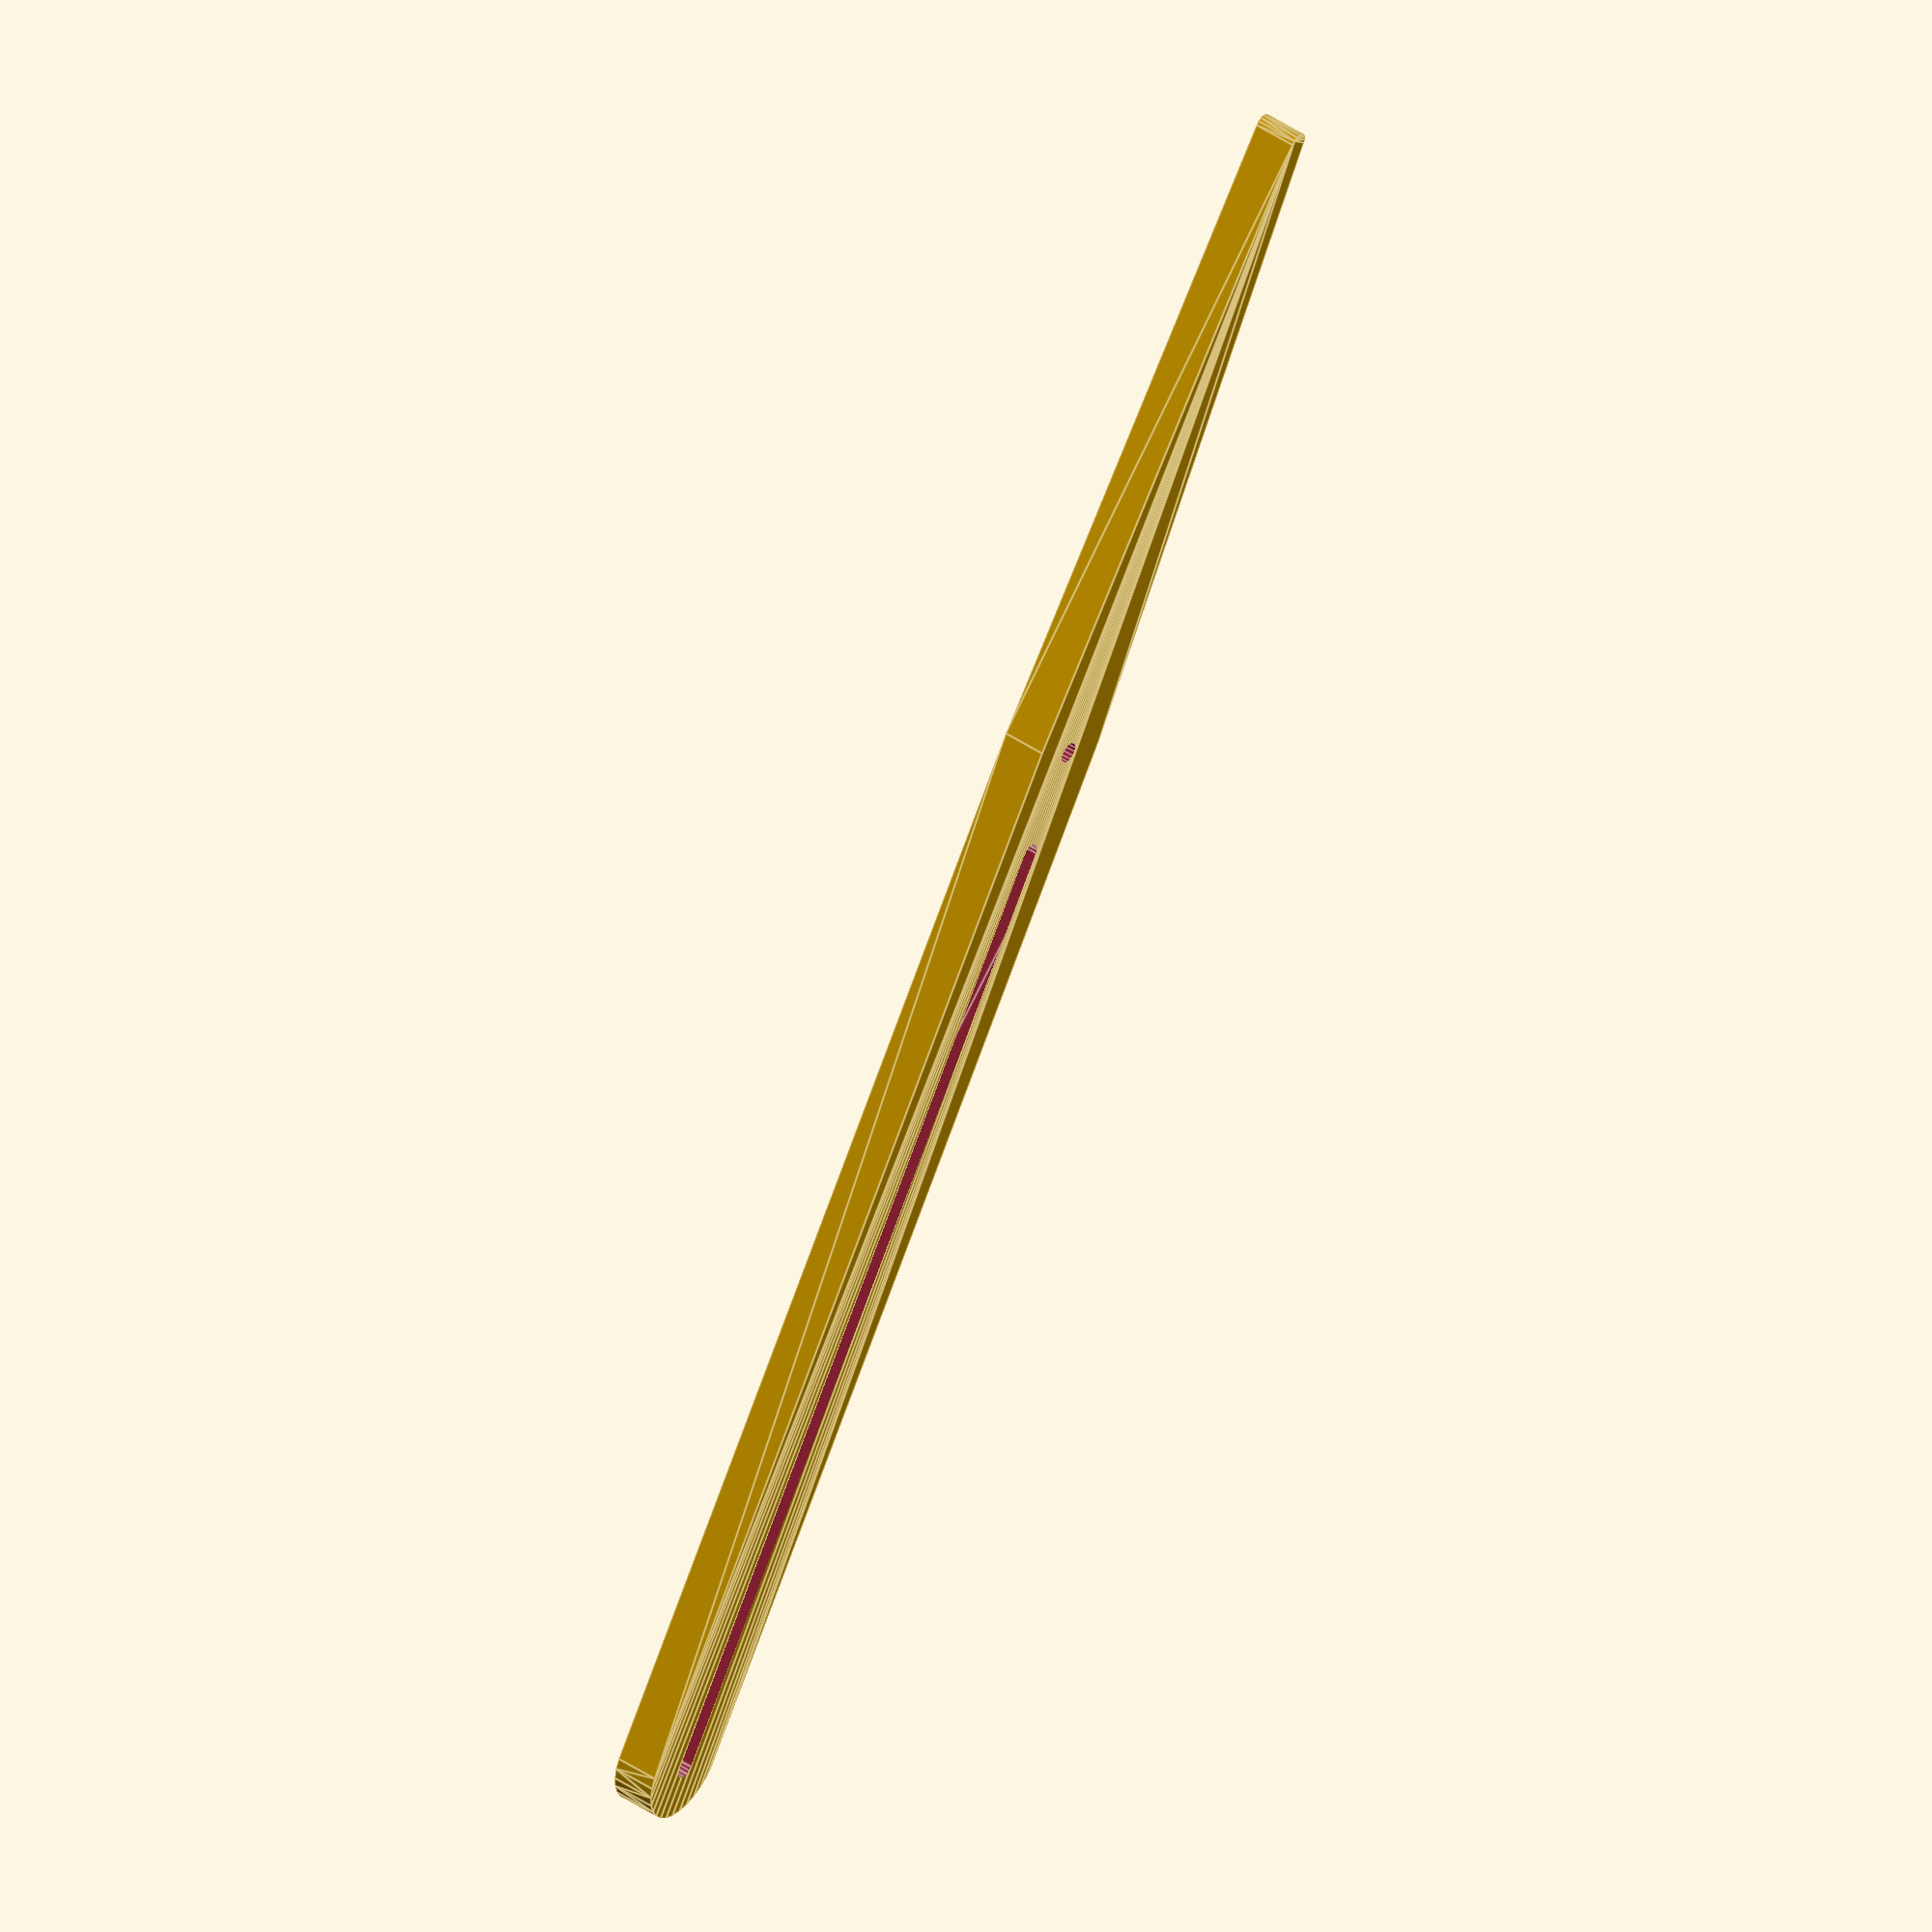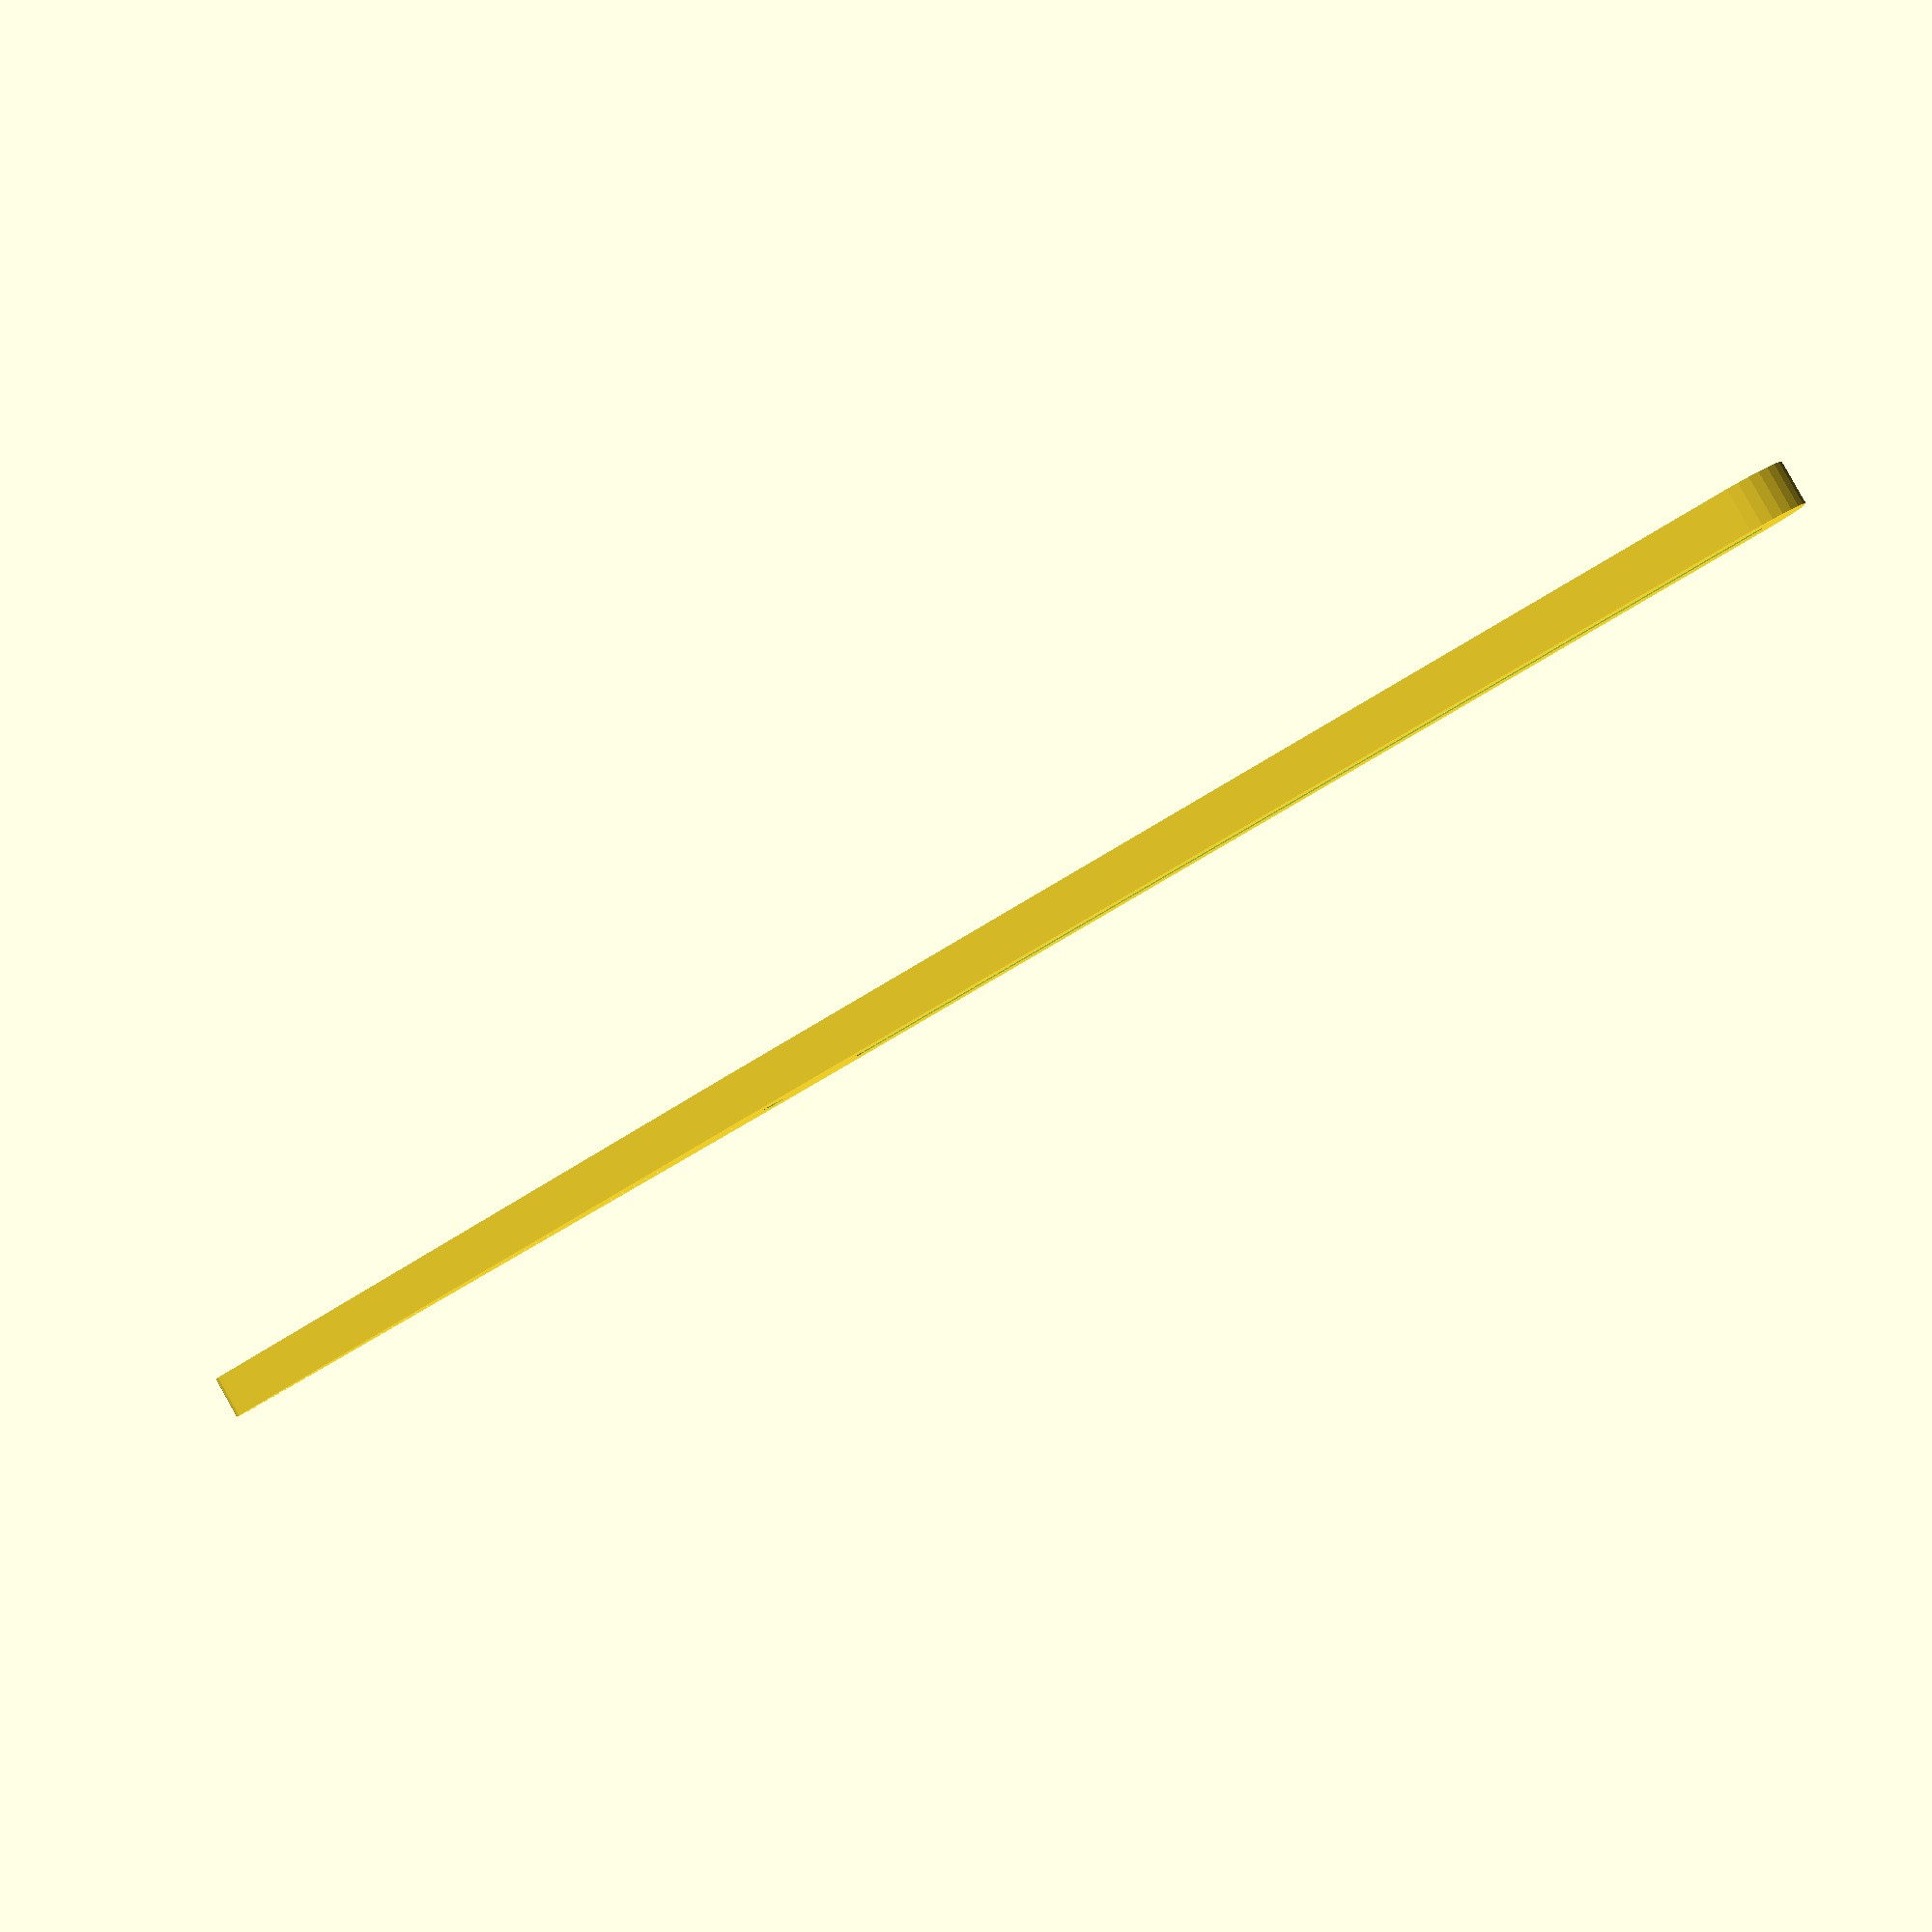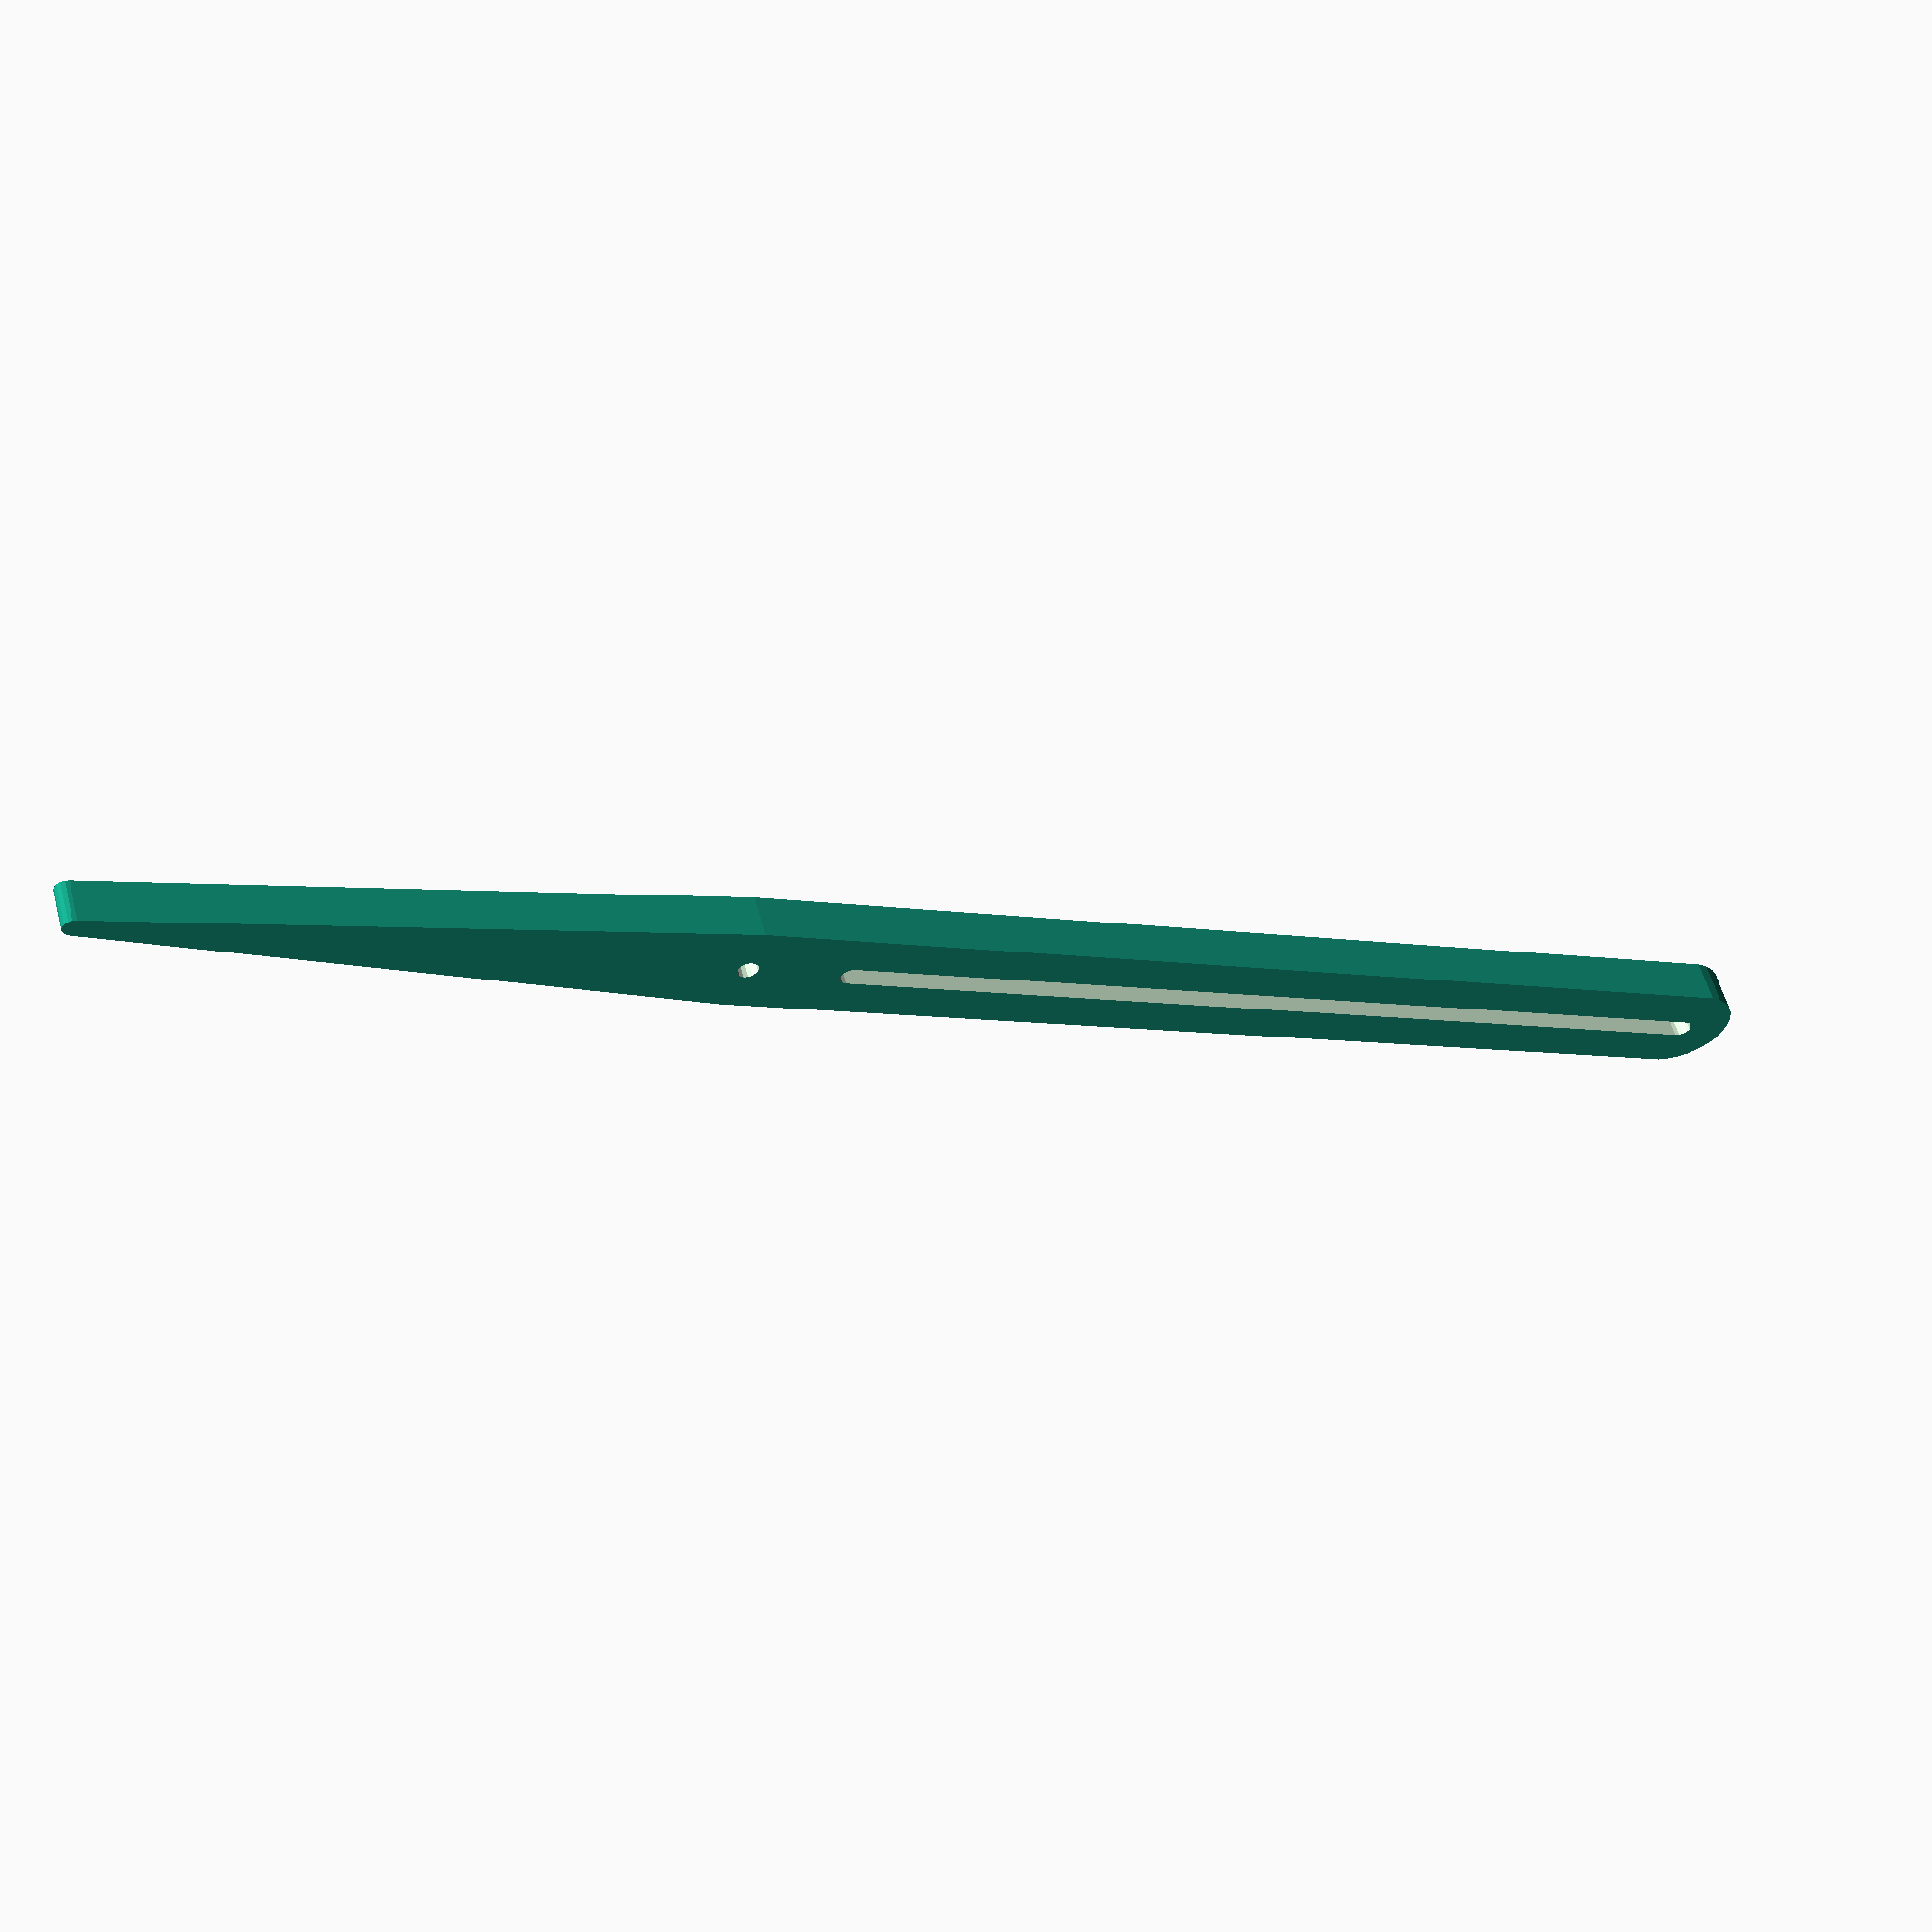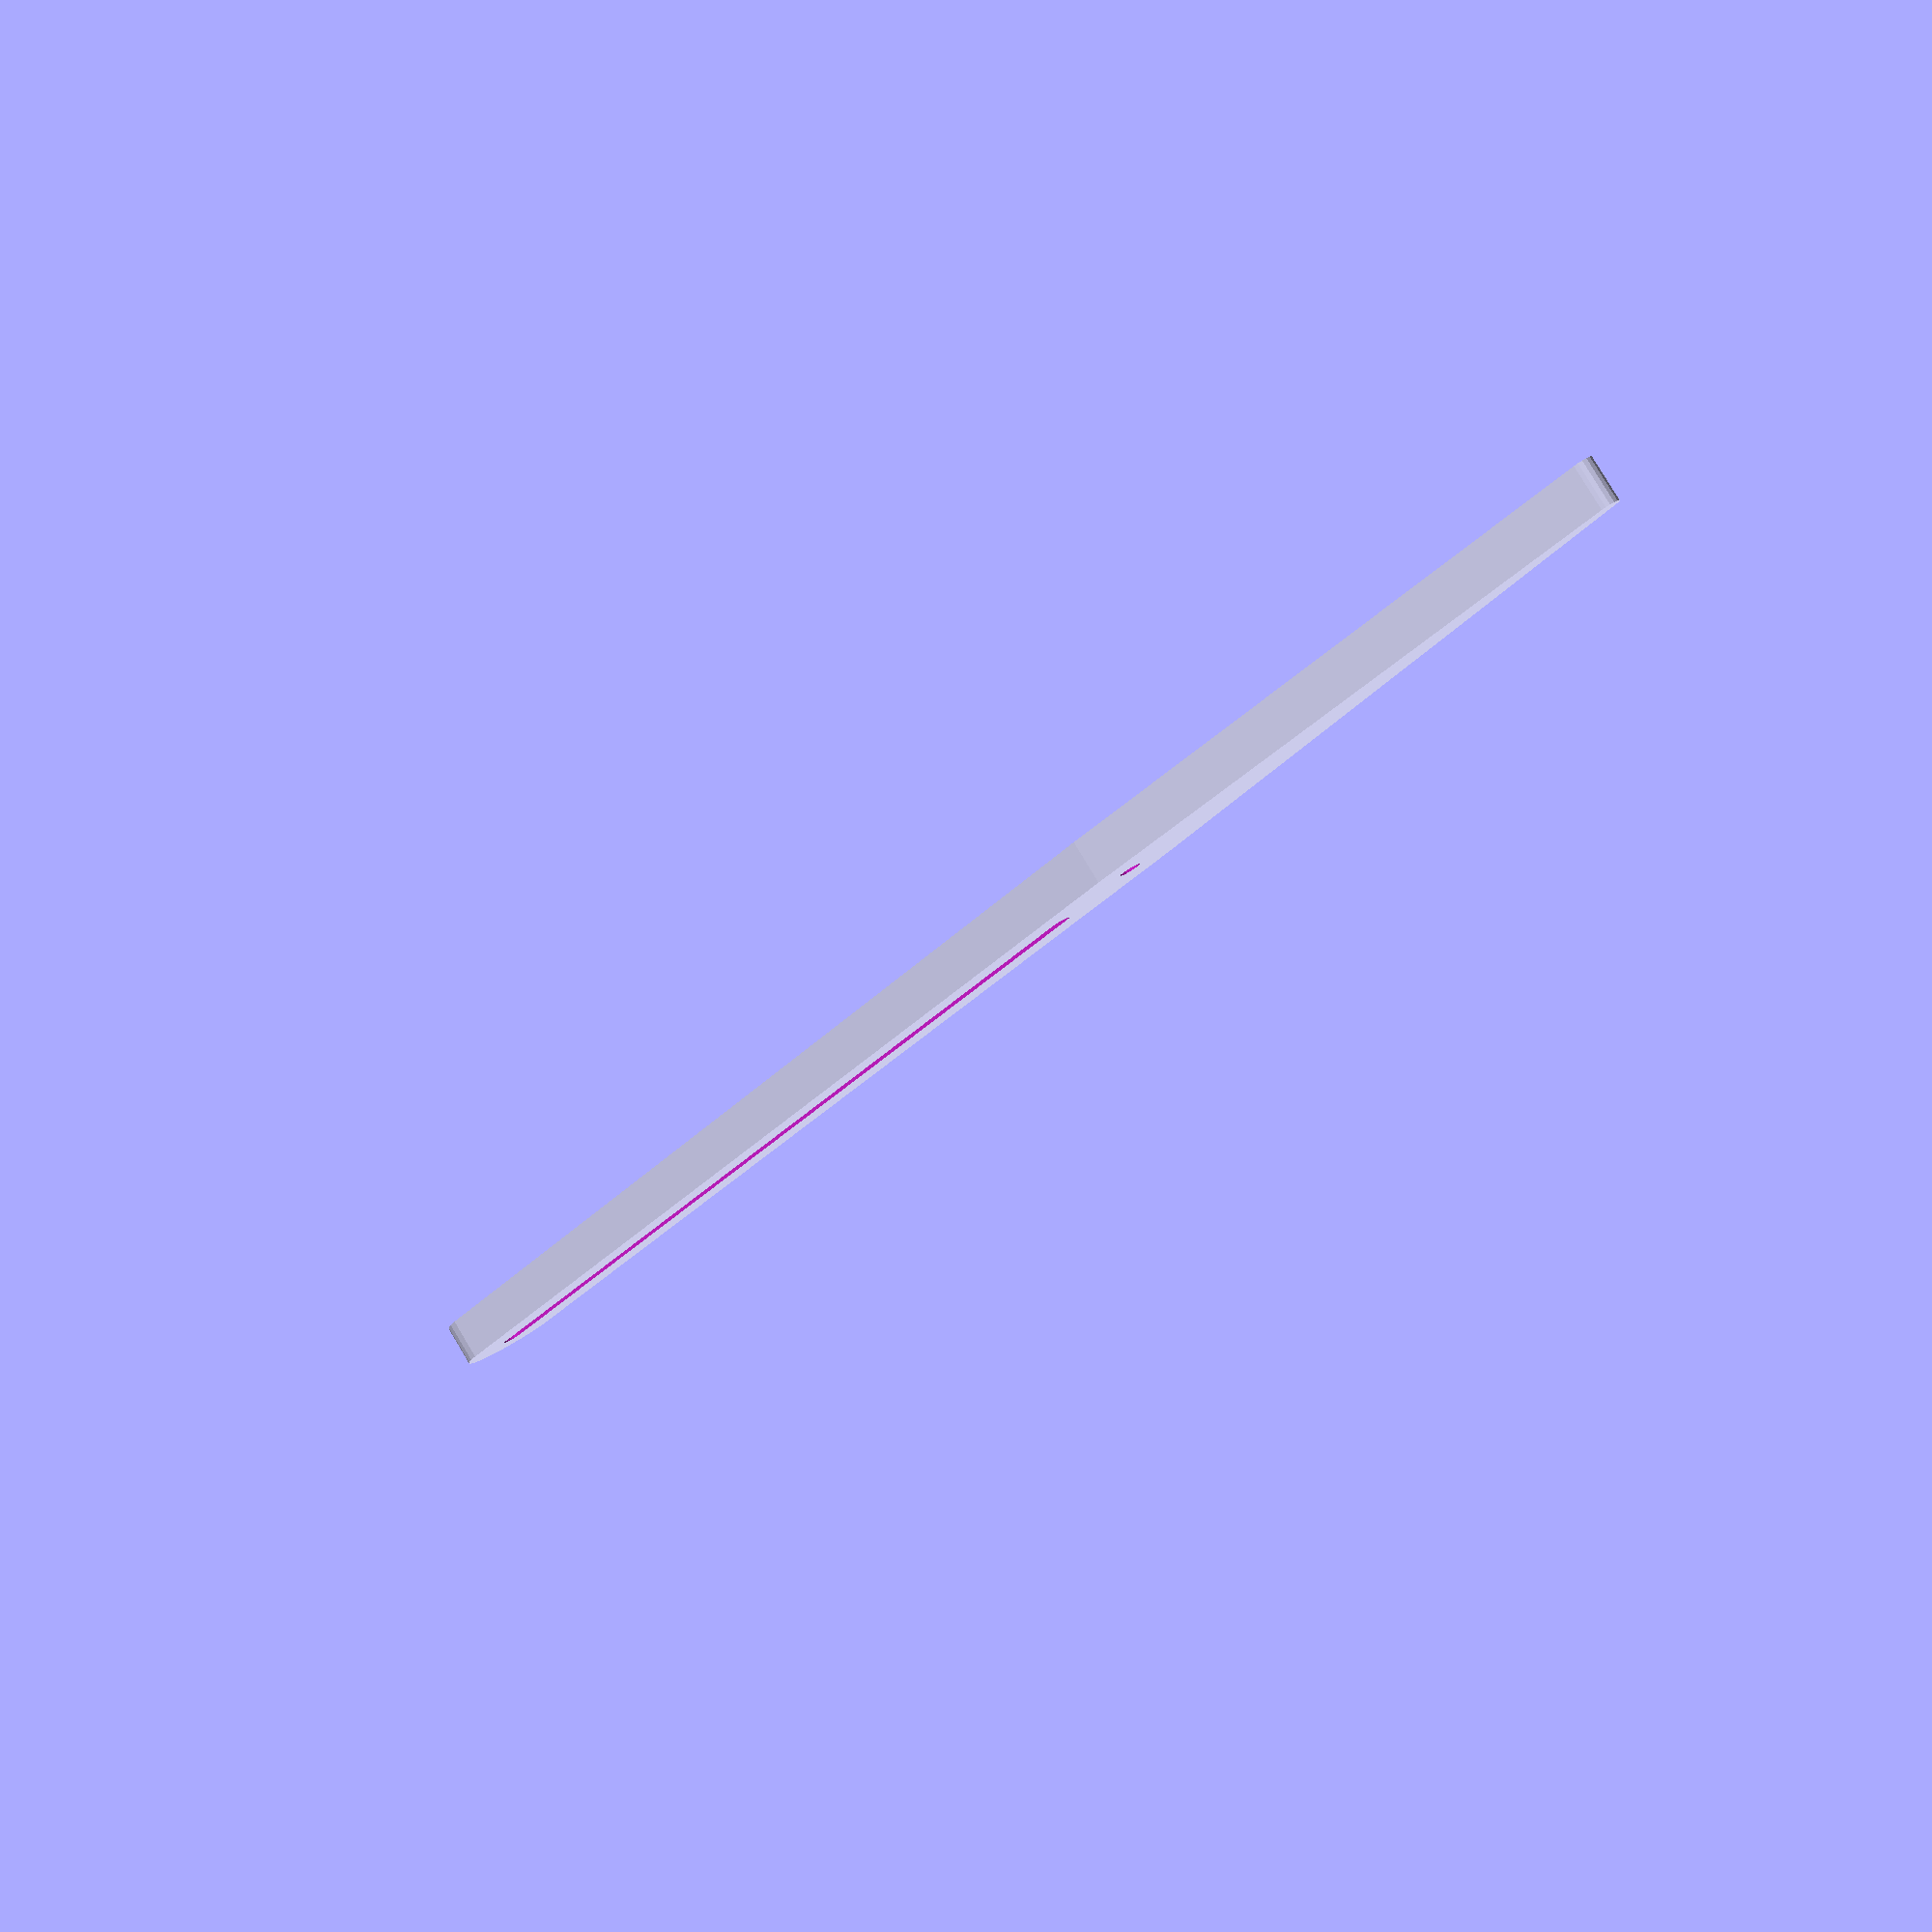
<openscad>
$fs=.2;
module joiner(h=5,g=0)translate([1.1,1.1,0]){
	cylinder(d=2.2,h=h);
	translate([4.6+g,0,0])cylinder(d=2.2,h=h);
	translate([0,-.5,0])cube([4.6+g,1,h]);
}
module joiner4(h=5){
	cube([7.8,14.3,1]);
	translate([3.4,1.1,1])cube([1,12.1,5]);
	translate([0,0,1])joiner(h,1);
	translate([0,12.1,1])joiner(h,1);
}
module band()translate([0,0,5])difference(){
cube([25,27,10],center=true);
cube([22.5,12.1*2,20],center=true);
}
module leg(){
	difference(){
		hull(){
			cylinder(d=5,h=2);
			translate([50,0,0])cylinder(d=5,h=2);
			translate([80,0,0])cylinder(d=1,h=2);
		}
		hull(){
			cylinder(d=1,h=5,center=true);
			translate([45,0,0])cylinder(d=1,h=5,center=true);
		}
		translate([50,0,0])cylinder(d=1,h=5,center=true);
	}
}


//band();
//for(i=[2:4])translate([10*i,0,0])joiner4();
leg();



/*
module hold(hole){
	translate([0,0,-2])difference(){
		cube([32.4,22.4,2]);
		if(hole)translate([-1,-1,-1])cube([6,11,5]);
	}
	translate([4.9,0,0])translate([.1,.1,0]){
		translate([0,15.7,0]){
			rotate(180)union(){
				cube([3.7,3,7.15]);
				translate([2.6,0,6.05])rotate([90,0,0])difference(){
					cylinder(d=1.9,h=2,center=true);
					translate([-1.1,1.1,0])rotate([70,0,0])cube([2.2,2.2,5]);
				}
			}
			translate([22.5,0,0])rotate(-90)union(){
				cube([3,3.7,7.15]);
				translate([0,2.6,6.05])rotate([0,90,0])difference(){
					cylinder(d=1.9,h=2,center=true);
					translate([-1.1,-1.1,0])rotate([0,110,0])cube([2.2,2.2,5]);
				}
			}
			translate([0,2.5,0]){
				rotate(90)cube([4.2,5,7.15]);
				translate([22.5,0,0])rotate(0)cube([4.9,4.2,7.15]);
			}
			
		}
	}
}
module x4(x){hold(x);scale([1,-1,1])hold(x);scale([-1,1,1])hold(x);scale([-1,-1,1])hold(x);}

x4(1);//translate([0,50,0])x4(1);
*/
</openscad>
<views>
elev=312.9 azim=303.9 roll=307.1 proj=o view=edges
elev=93.6 azim=198.8 roll=29.3 proj=p view=solid
elev=303.9 azim=206.1 roll=345.3 proj=p view=solid
elev=97.8 azim=46.9 roll=31.0 proj=p view=wireframe
</views>
